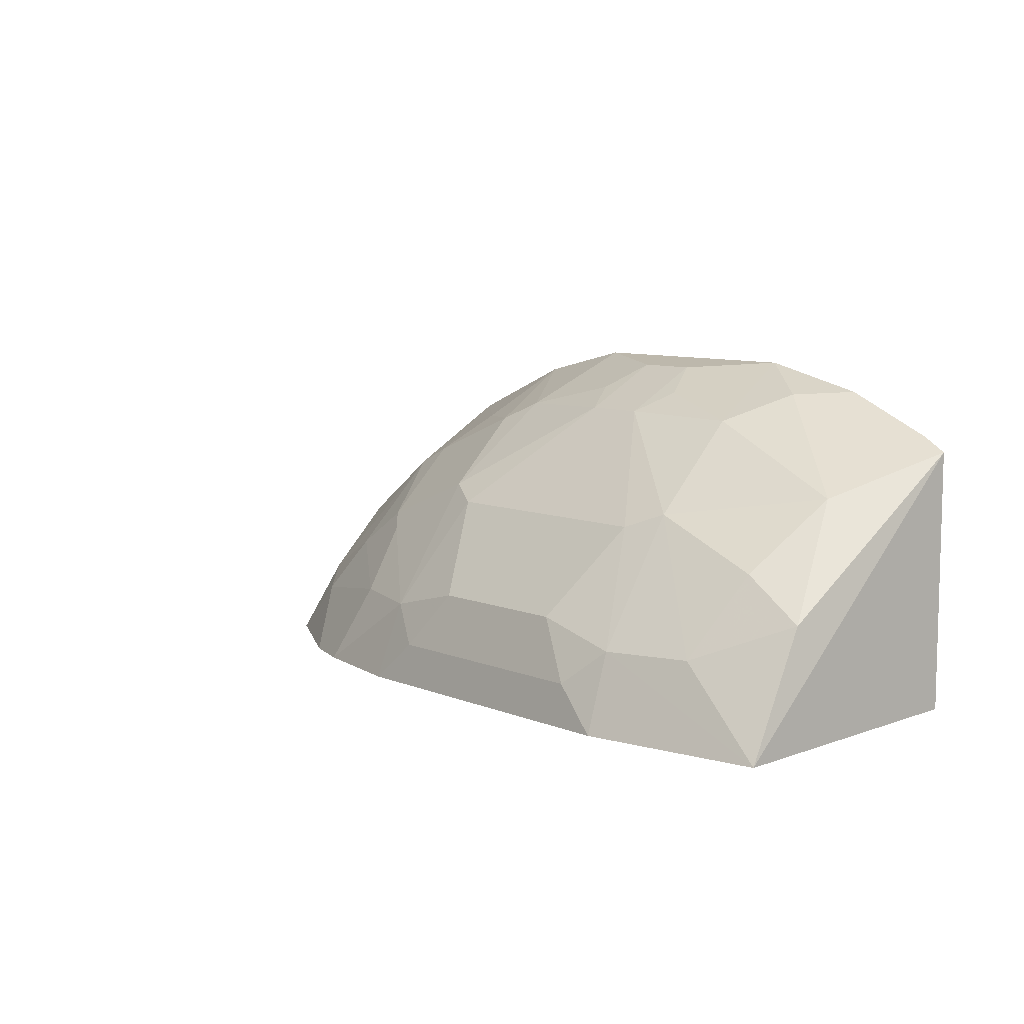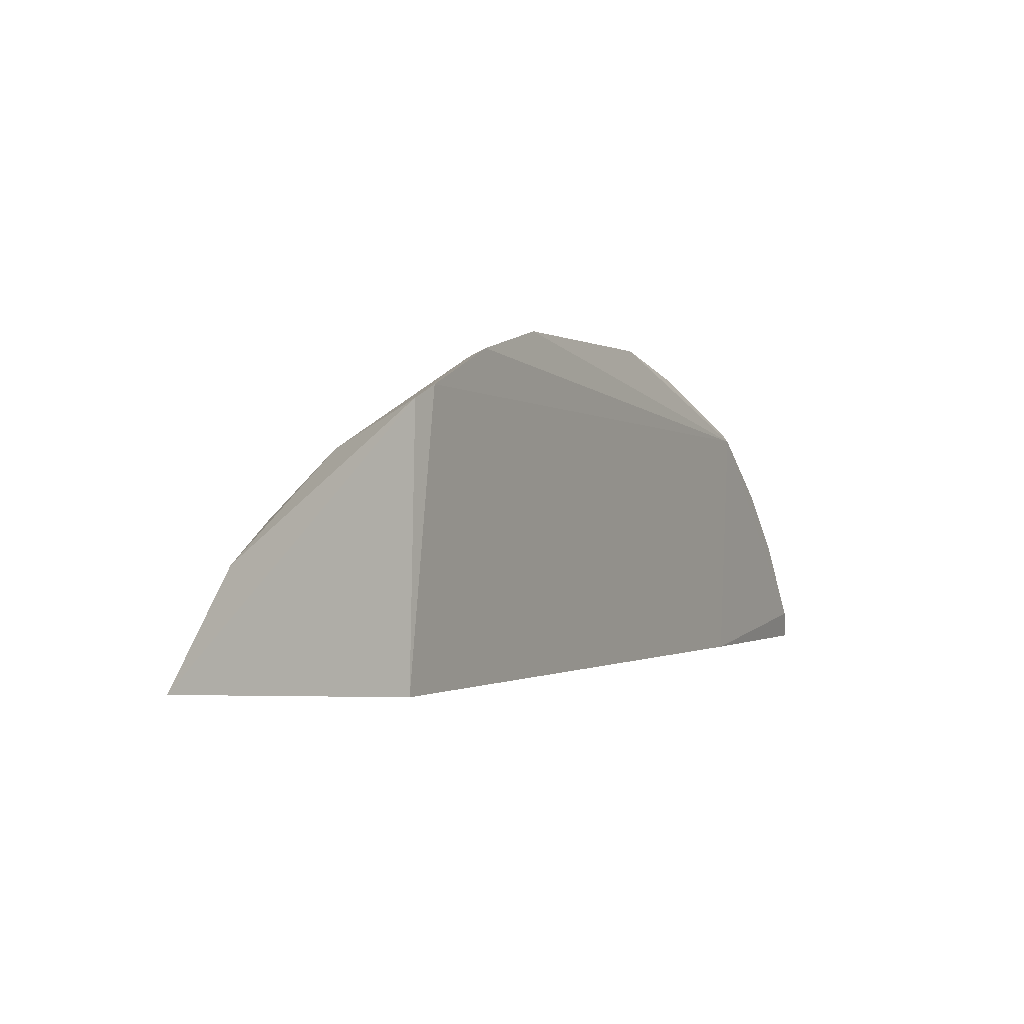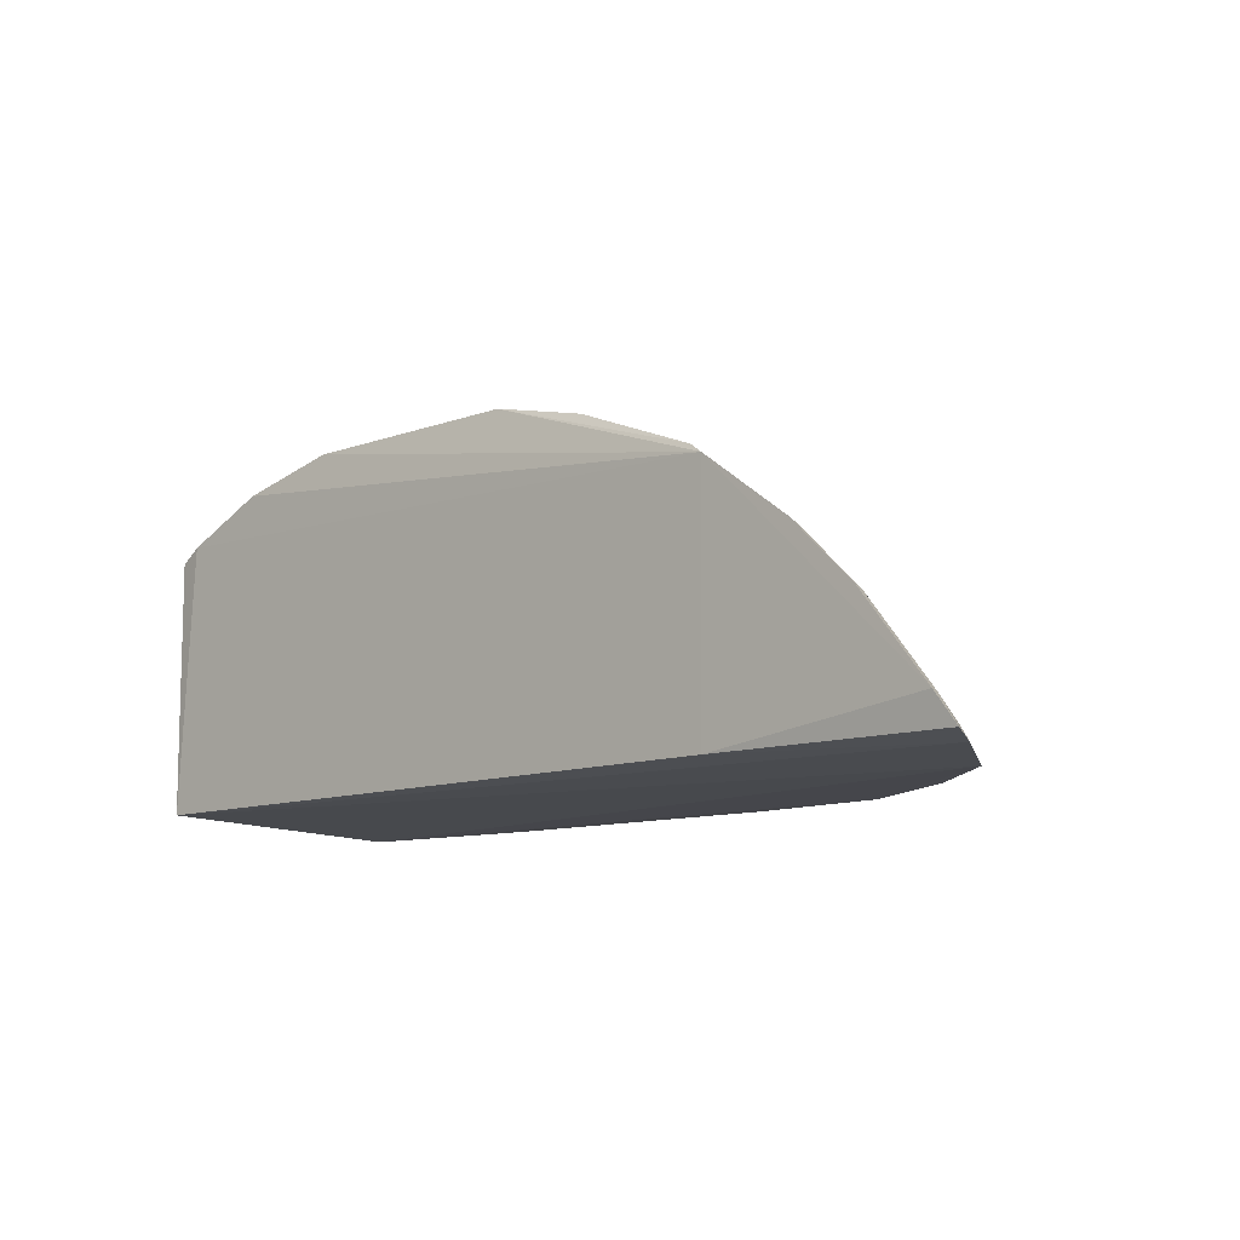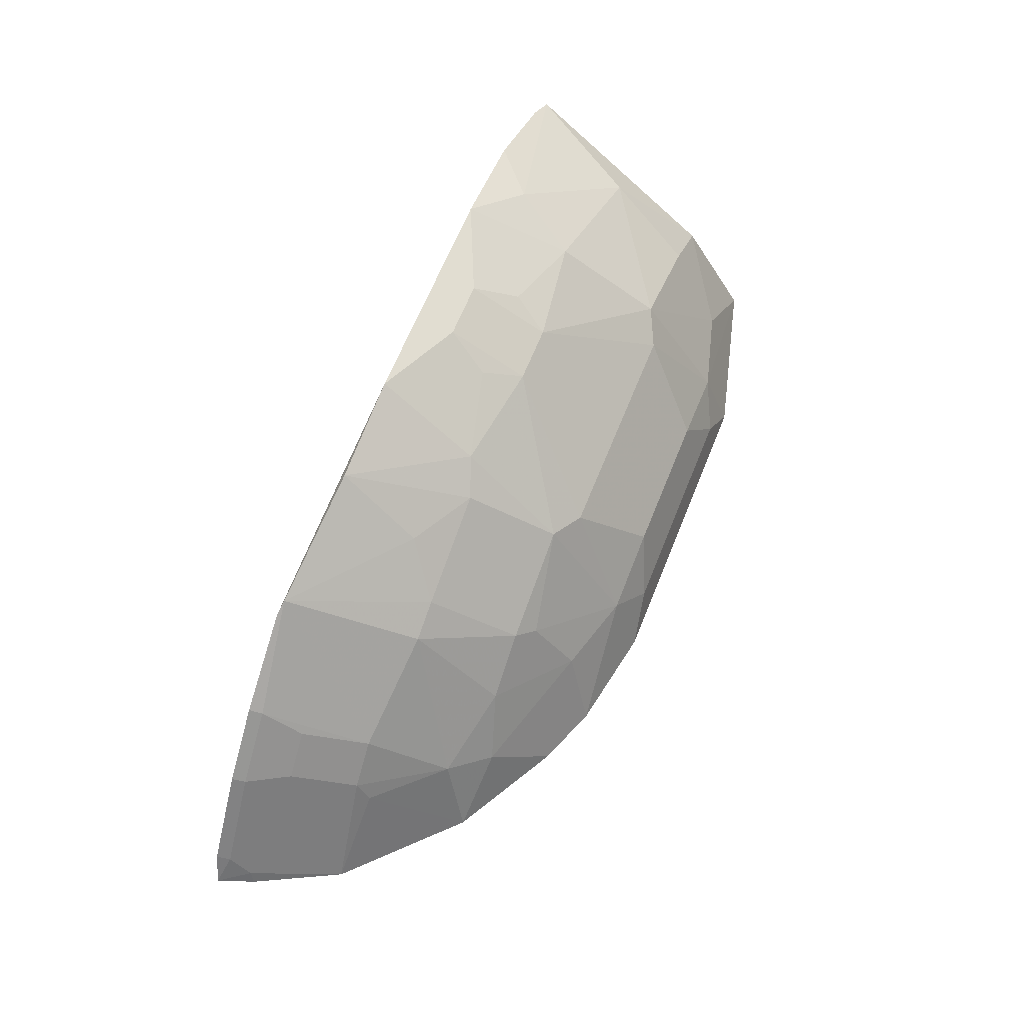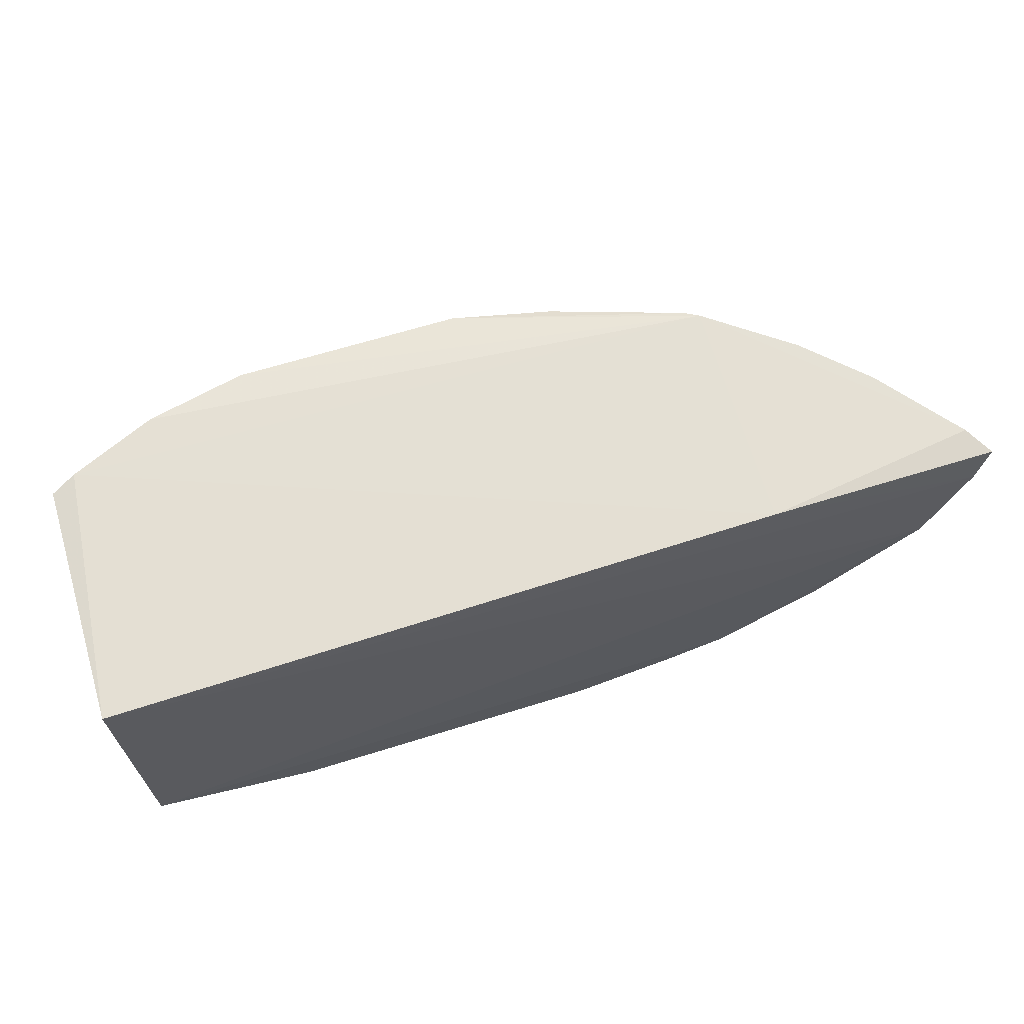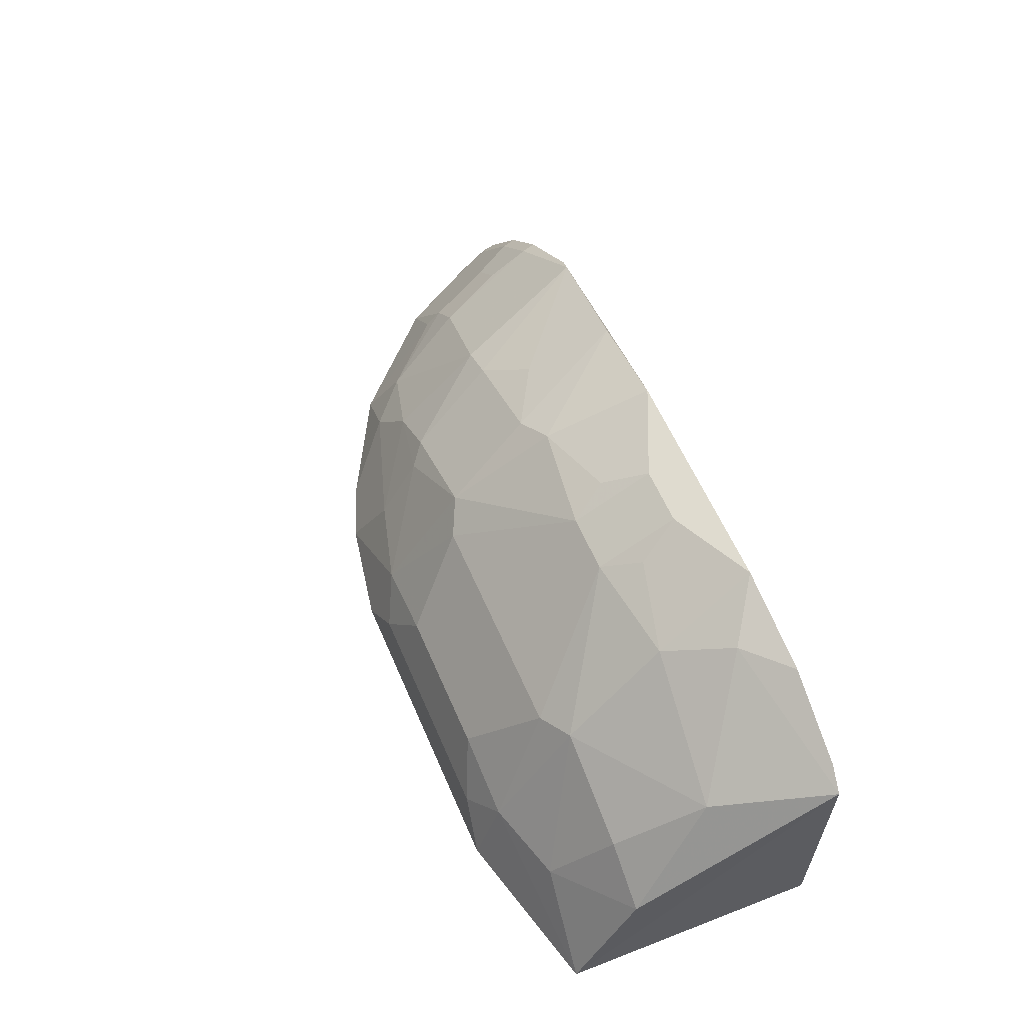
<metadata>
{"format":"obj","ext":"obj","renderer":"f3d","projection":"perspective","resolution":1024,"background":"white","views":[{"elev":8.5,"azim":-132.2,"up":"+Y"},{"elev":-0.2,"azim":-63.2,"up":"+Y"},{"elev":-10.7,"azim":41.8,"up":"+Y"},{"elev":64.9,"azim":111.9,"up":"+Y"},{"elev":63.8,"azim":-17.6,"up":"+Z"},{"elev":59.7,"azim":-113.3,"up":"+Y"}]}
</metadata>
<code>
v 0.4157 0.2343 -0.1665
v 0.4056 0.2302 -0.1915
v 0.2448 0.4098 -0.1647
v -0.08152 0.4637 -0.1755
v -0.2345 0.2345 -0.1818
v 0.1116 0.2299 -0.3944
v 0.3548 0.3131 -0.1721
v 0.2497 0.2345 -0.1666
v -0.2148 0.42 -0.176
v 0.1064 0.3688 -0.3187
v -0.2274 0.2274 -0.3639
v 0.4007 0.253 -0.1725
v 0.3568 0.3147 -0.1625
v -0.1527 0.4467 -0.1741
v 0.08152 0.4637 -0.1755
v 0.2811 0.2811 -0.3024
v 0.3745 0.2258 -0.2506
v -0.2324 0.411 -0.1791
v -0.05133 0.2978 -0.3756
v 0.402 0.2388 -0.1884
v 0.3147 0.3568 -0.1625
v 0.4029 0.2546 -0.1627
v 0.2546 0.4029 -0.1627
v -0.02043 0.4292 -0.259
v 0.1215 0.414 -0.258
v 0.1657 0.2842 -0.3587
v 0.2274 0.2274 -0.3639
v 0.3226 0.2965 -0.2466
v -0.1116 0.2299 -0.3944
v -0.1819 0.338 -0.3182
v -0.0203 0.4584 -0.2032
v -0.08165 0.3588 -0.3309
v -0.09579 0.4269 -0.248
v 0.1527 0.4467 -0.1741
v 0.03528 0.4421 -0.2329
v 0.02043 0.4292 -0.259
v 0.2227 0.3704 -0.2573
v 0.1819 0.338 -0.3182
v 0.05133 0.2978 -0.3756
v 0.302 0.2283 -0.3224
v 0.1853 0.2296 -0.3805
v 0.3246 0.2829 -0.2569
v 0.3119 0.338 -0.2014
v -0.08062 0.2585 -0.3893
v -0.223 0.3102 -0.3182
v -0.1085 0.283 -0.3749
v -0.1216 0.4445 -0.2032
v -0.03528 0.4421 -0.2329
v -0.1064 0.3688 -0.3187
v -0.1969 0.3832 -0.2575
v 0.09579 0.4269 -0.248
v 0.0203 0.4584 -0.2032
v 0.08165 0.3588 -0.3309
v 0.2965 0.3226 -0.2466
v 0.1658 0.4113 -0.232
v 0.1691 0.3285 -0.3296
v 0.2565 0.2691 -0.3286
v 0.223 0.3102 -0.3182
v 0.1969 0.3832 -0.2575
v 0.1085 0.283 -0.3749
v 0.3131 0.3548 -0.1721
v 0.338 0.3119 -0.2014
v 0.08062 0.2585 -0.3893
v -0.1656 0.2842 -0.3587
f 8 5 2
f 8 2 1
f 9 5 8
f 17 2 5
f 17 5 11
f 17 7 12
f 18 11 5
f 18 5 9
f 20 12 1
f 20 1 2
f 20 17 12
f 20 2 17
f 22 1 12
f 22 12 7
f 22 7 13
f 22 8 1
f 23 4 14
f 23 15 4
f 23 3 15
f 23 21 3
f 23 14 9
f 23 9 8
f 23 8 22
f 23 22 13
f 23 13 21
f 27 17 11
f 27 11 6
f 29 6 11
f 31 4 15
f 34 15 3
f 38 10 25
f 40 17 27
f 41 27 6
f 41 26 27
f 42 28 17
f 42 16 28
f 42 40 16
f 42 17 40
f 44 6 29
f 44 19 39
f 45 11 18
f 46 32 19
f 46 19 44
f 46 44 29
f 46 29 11
f 47 14 4
f 47 4 33
f 47 18 9
f 47 9 14
f 48 31 24
f 48 24 33
f 48 33 4
f 48 4 31
f 49 32 46
f 49 33 24
f 49 24 32
f 50 47 33
f 50 18 47
f 50 45 18
f 50 30 45
f 50 49 30
f 50 33 49
f 51 34 25
f 51 15 34
f 51 35 15
f 51 36 35
f 51 25 10
f 51 10 36
f 52 31 15
f 52 15 35
f 52 35 36
f 52 36 24
f 52 24 31
f 53 36 10
f 53 32 24
f 53 24 36
f 53 39 19
f 53 19 32
f 54 28 16
f 54 16 37
f 54 43 28
f 54 37 3
f 55 34 3
f 55 25 34
f 56 10 38
f 57 27 26
f 57 40 27
f 57 16 40
f 58 38 37
f 58 37 16
f 58 16 57
f 58 57 26
f 58 56 38
f 58 26 56
f 59 38 25
f 59 37 38
f 59 25 55
f 59 55 3
f 59 3 37
f 60 26 41
f 60 39 53
f 60 53 10
f 60 56 26
f 60 10 56
f 60 41 6
f 61 7 43
f 61 21 13
f 61 13 7
f 61 3 21
f 61 54 3
f 61 43 54
f 62 43 7
f 62 28 43
f 62 7 17
f 62 17 28
f 63 44 39
f 63 6 44
f 63 60 6
f 63 39 60
f 64 45 30
f 64 11 45
f 64 46 11
f 64 49 46
f 64 30 49

</code>
